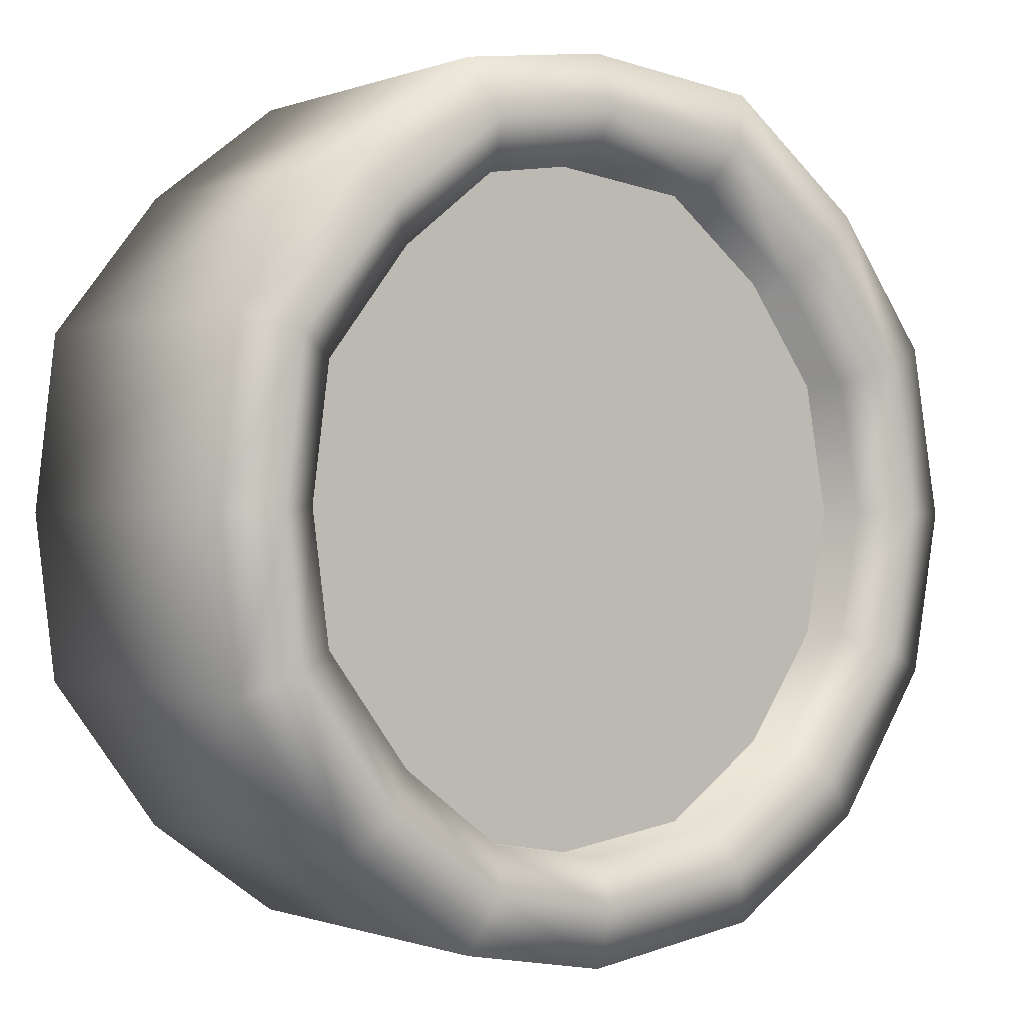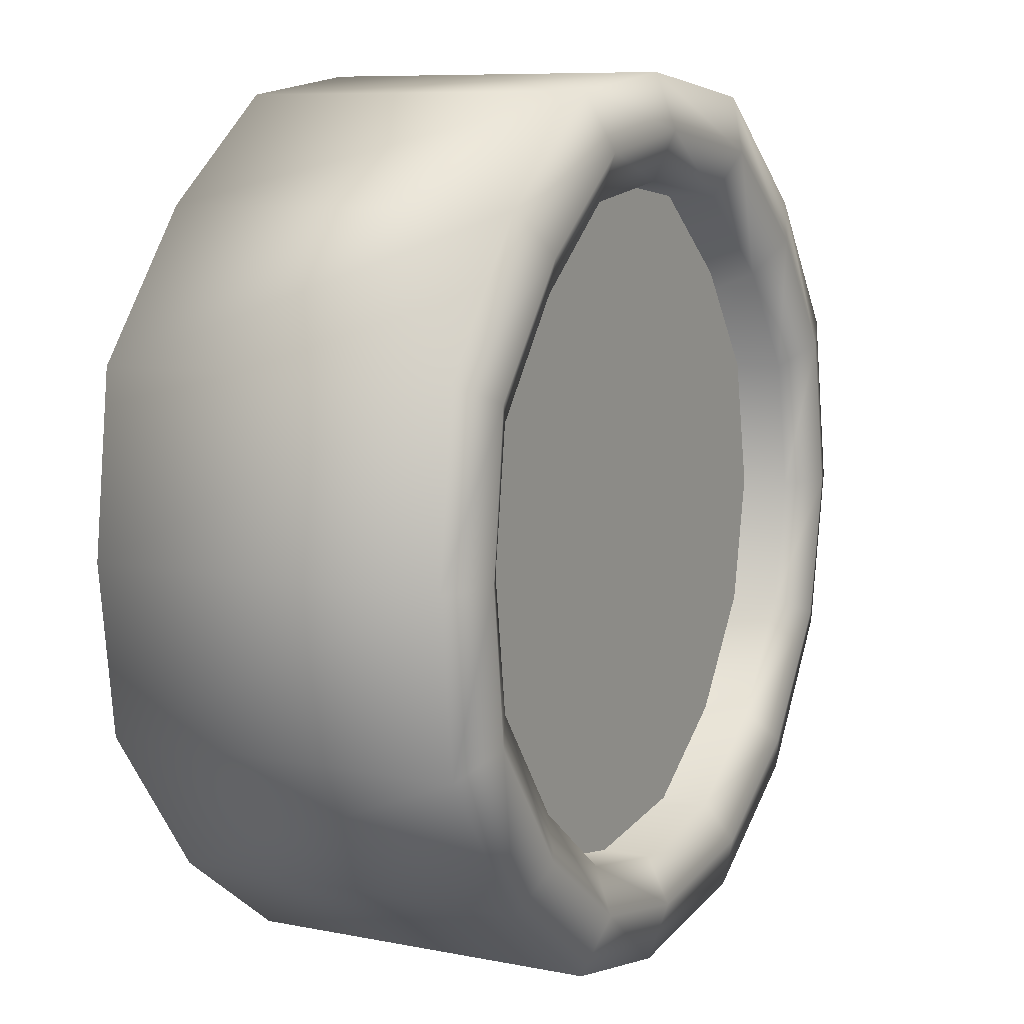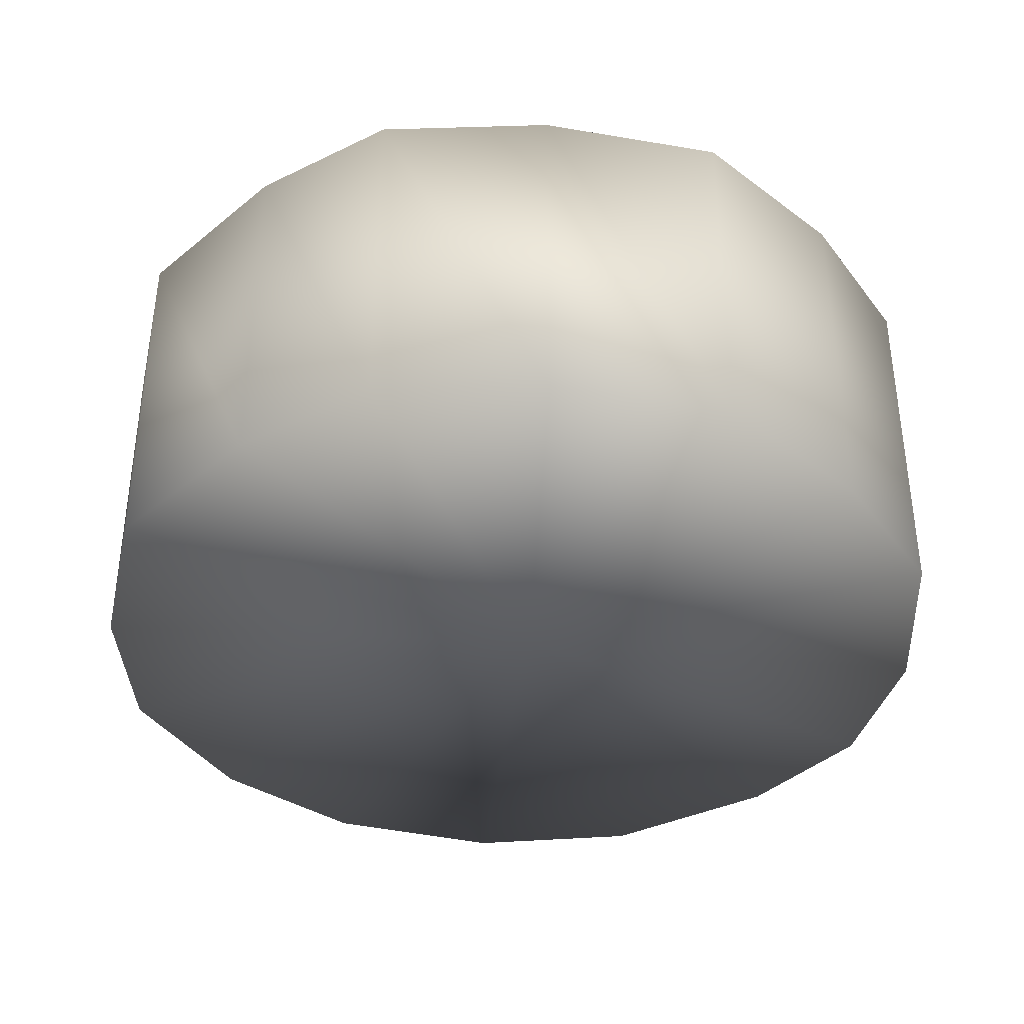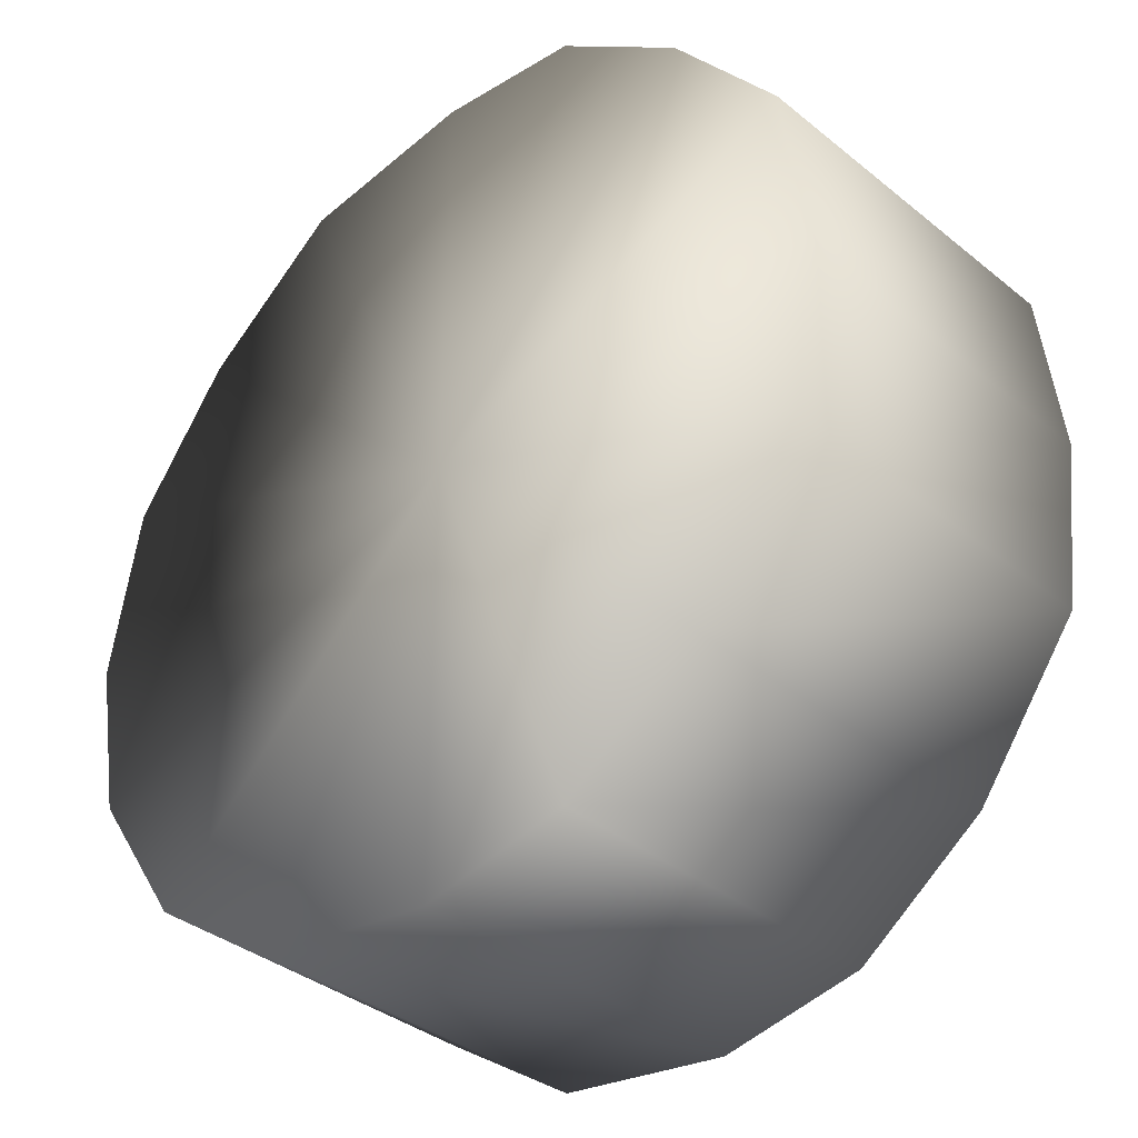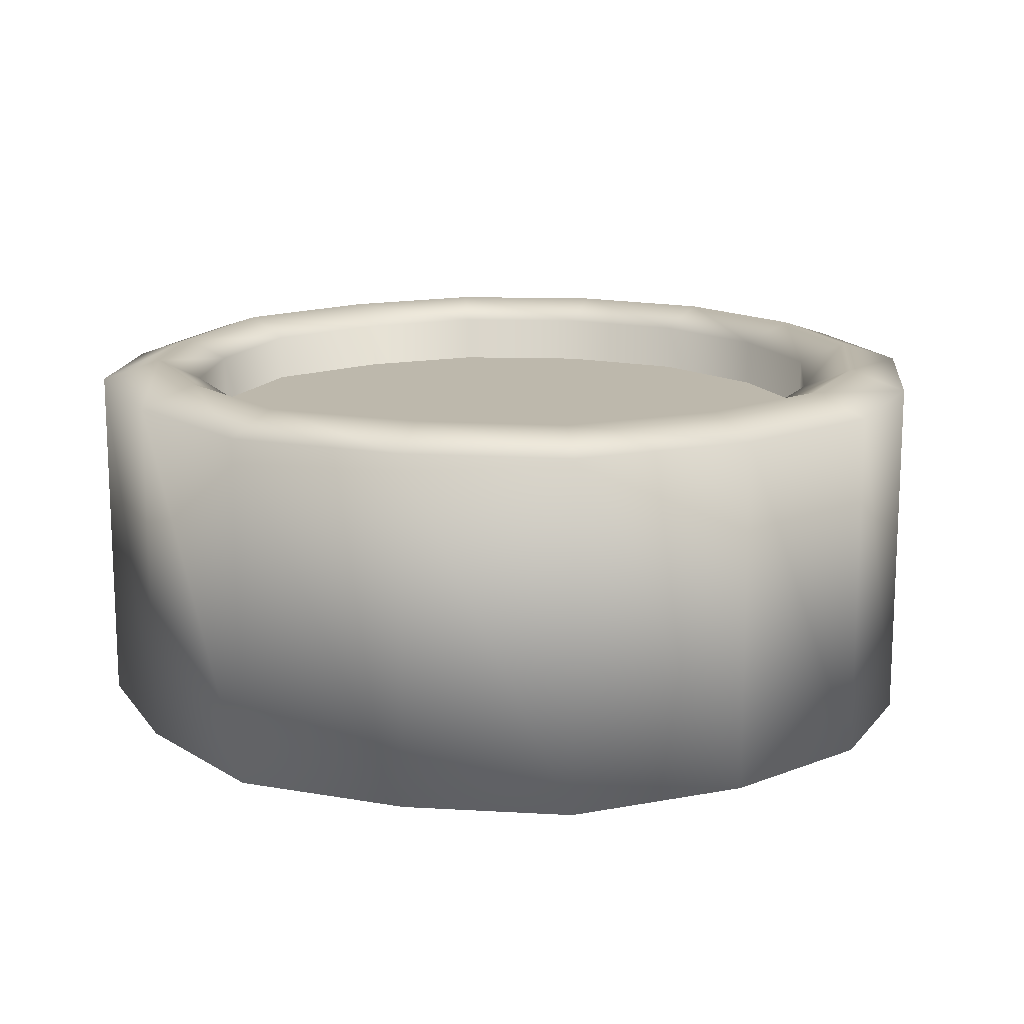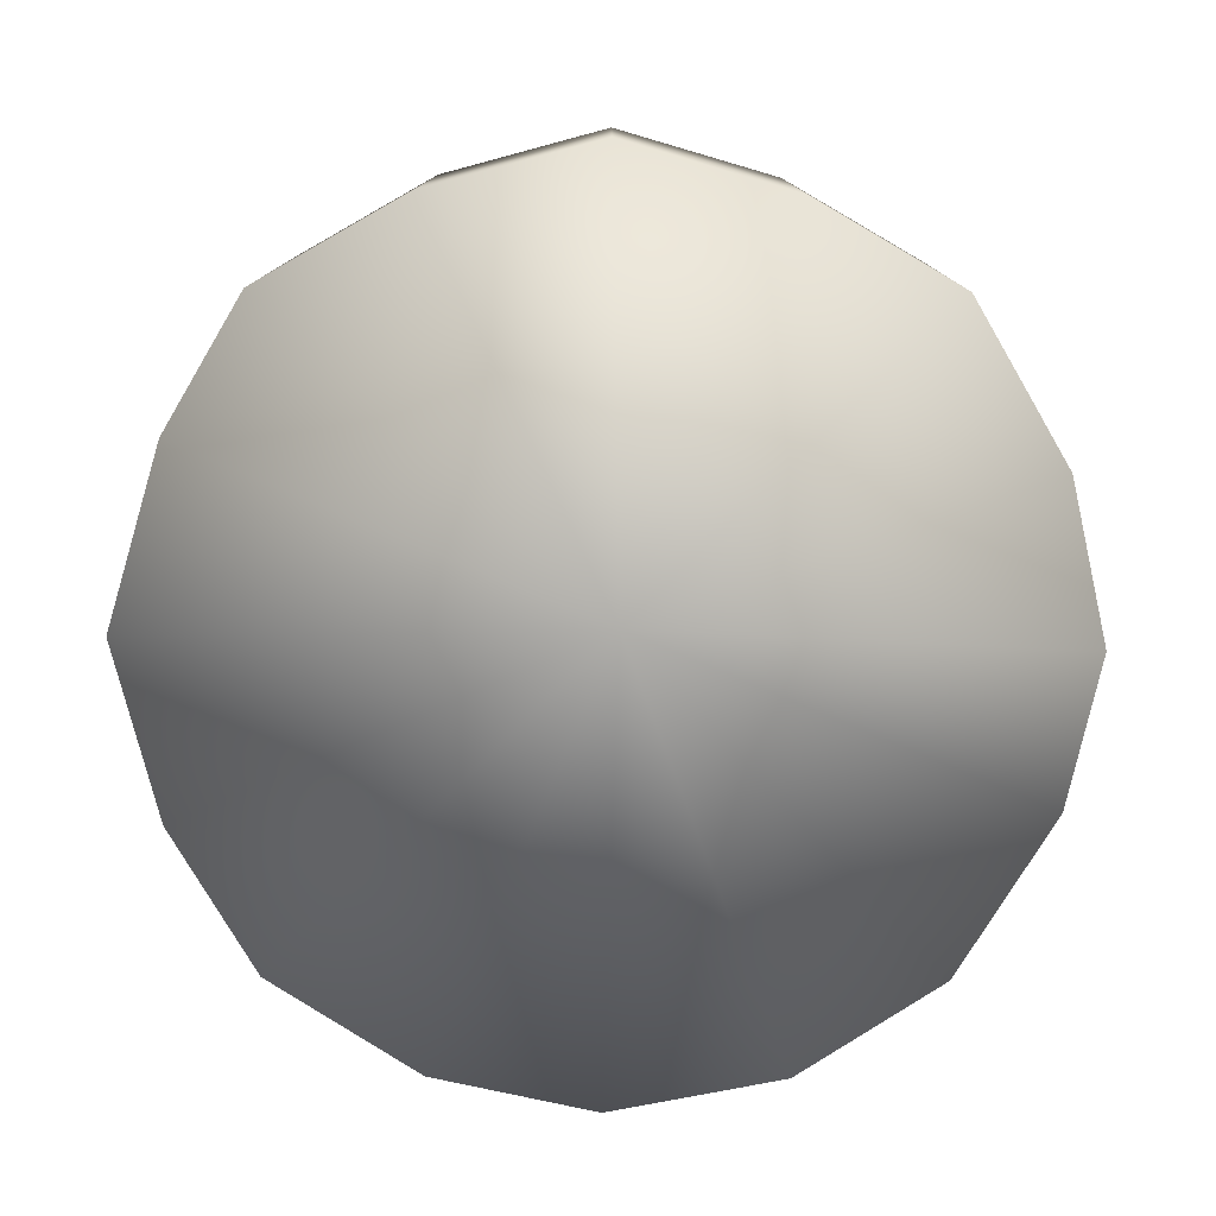
<metadata>
{"format":"obj","ext":"obj","renderer":"f3d","projection":"perspective","resolution":1024,"background":"white","views":[{"elev":-0.6,"azim":143.6,"up":"+Z"},{"elev":8.5,"azim":118.3,"up":"+Z"},{"elev":-37.4,"azim":39.7,"up":"+Y"},{"elev":-36.6,"azim":43.7,"up":"+Z"},{"elev":14.7,"azim":104.3,"up":"+Y"},{"elev":-78.2,"azim":67.0,"up":"+Y"}]}
</metadata>
<code>
v  0.2012 7.143 8.072
v  2.931 7.143 7.671
v  5.419 7.143 5.824
v  7.426 7.143 3.256
v  7.747 7.143 0.04468
v  7.426 7.143 -2.925
v  5.419 7.143 -5.655
v  2.931 7.143 -7.421
v  0.2012 7.143 -7.902
v  -3.17 7.143 -7.421
v  -5.819 7.143 -5.655
v  -7.666 7.143 -2.925
v  0.04068 -0.01957 -0.03559
v  9.754 -0.01957 -0.03559
v  9.272 -0.01957 4.058
v  6.703 -0.01957 7.35
v  3.573 -0.01957 9.758
v  0.04068 -0.01957 10.24
v  -4.294 -0.01957 9.758
v  -7.666 -0.01957 7.189
v  -9.994 -0.01957 4.058
v  -10.72 -0.01957 -0.03559
v  -9.994 -0.01957 -3.889
v  -7.666 -0.01957 -7.341
v  -4.294 -0.01957 -9.588
v  0.04068 -0.01957 -10.23
v  3.573 -0.01957 -9.588
v  6.703 -0.01957 -7.341
v  9.272 -0.01957 -3.889
v  -9.994 8.274 -3.889
v  -7.666 8.274 -7.341
v  -10.72 8.274 -0.03559
v  -9.994 8.274 4.058
v  -7.666 8.274 7.189
v  -4.294 8.274 9.758
v  0.04068 8.274 10.24
v  -4.294 8.274 -9.588
v  0.04068 8.274 -10.23
v  3.573 8.274 -9.588
v  6.703 8.274 -7.341
v  9.272 8.274 -3.889
v  9.754 8.274 -0.03559
v  9.272 8.274 4.058
v  6.703 8.274 7.35
v  3.573 8.274 9.758
v  7.988 8.72 -3.407
v  8.389 8.72 -0.03559
v  5.74 8.72 -6.377
v  7.105 8.274 -2.925
v  7.506 8.274 0.04468
v  7.988 8.72 3.577
v  7.105 8.274 3.095
v  5.74 8.72 6.386
v  5.178 8.274 5.584
v  3.011 8.72 8.473
v  2.85 8.274 7.43
v  -0.03959 8.72 8.955
v  0.121 8.274 7.831
v  -3.812 8.72 8.473
v  -3.17 8.274 7.43
v  -6.702 8.72 6.306
v  -5.659 8.274 5.503
v  -8.789 8.72 3.577
v  -7.425 8.274 3.095
v  -9.432 8.72 -0.03559
v  -7.987 8.274 0.04468
v  -8.789 8.72 -3.407
v  -7.425 8.274 -2.925
v  -6.702 8.72 -6.377
v  -5.659 8.274 -5.494
v  -3.812 8.72 -8.304
v  -3.17 8.274 -7.26
v  -0.03959 8.72 -8.866
v  0.121 8.274 -7.742
v  3.011 8.72 -8.304
v  2.85 8.274 -7.26
v  5.178 8.274 -5.494
v  -5.659 1.488 -5.494
v  -7.425 1.488 -2.925
v  -3.17 1.488 -7.26
v  0.121 1.488 -7.742
v  -7.987 1.488 0.04468
v  -7.425 1.488 3.095
v  -5.659 1.488 5.503
v  -3.17 1.488 7.43
v  0.121 1.488 7.831
v  0.121 1.488 -0.03559
v  2.85 1.488 7.43
v  5.178 1.488 5.584
v  7.105 1.488 3.095
v  7.506 1.488 0.04468
v  7.105 1.488 -2.925
v  5.178 1.488 -5.494
v  2.85 1.488 -7.26
v  0.2012 7.143 0.04468
v  -8.228 7.143 0.04468
v  -7.666 7.143 3.256
v  -5.819 7.143 5.664
v  -3.17 7.143 7.671
l 1 2
l 2 1
l 2 3
l 3 2
l 3 4
l 4 3
l 4 5
l 5 4
l 5 6
l 6 5
l 6 7
l 7 6
l 7 8
l 8 7
l 8 9
l 9 8
l 9 10
l 10 9
l 10 11
l 11 10
l 11 12
l 12 11
f 13 14 15
f 15 16 13
f 13 16 17
f 17 18 13
f 13 18 19
f 19 20 13
f 13 20 21
f 21 22 13
f 13 22 23
f 23 24 13
f 13 24 25
f 25 26 13
f 13 26 27
f 27 28 13
f 13 28 29
f 29 14 13
f 23 30 31
f 31 24 23
f 30 23 22
f 22 32 30
f 32 22 21
f 21 33 32
f 33 21 20
f 20 34 33
f 34 20 19
f 19 35 34
f 35 19 18
f 18 36 35
f 24 31 37
f 37 25 24
f 25 37 38
f 38 26 25
f 26 38 39
f 39 27 26
f 27 39 40
f 40 28 27
f 28 40 41
f 41 29 28
f 29 41 42
f 42 14 29
f 14 42 43
f 43 15 14
f 15 43 44
f 44 16 15
f 16 44 45
f 45 17 16
f 17 45 36
f 36 18 17
f 41 46 47
f 47 42 41
f 46 41 40
f 40 48 46
f 49 46 48
f 46 49 50
f 50 47 46
f 42 47 51
f 47 50 52
f 52 51 47
f 51 43 42
f 43 51 53
f 51 52 54
f 54 53 51
f 44 43 53
f 44 53 55
f 53 54 56
f 56 55 53
f 55 45 44
f 45 55 57
f 55 56 58
f 58 57 55
f 57 36 45
f 36 57 59
f 57 58 60
f 60 59 57
f 59 35 36
f 35 59 61
f 60 62 59
f 59 62 61
f 34 35 61
f 34 61 63
f 61 62 64
f 64 63 61
f 63 33 34
f 33 63 65
f 63 64 66
f 66 65 63
f 65 32 33
f 32 65 67
f 65 66 68
f 68 67 65
f 67 30 32
f 69 30 67
f 68 70 67
f 67 70 69
f 31 30 69
f 69 71 31
f 69 70 72
f 72 71 69
f 31 71 37
f 37 71 73
f 72 74 71
f 71 74 73
f 73 38 37
f 73 75 38
f 73 74 76
f 76 75 73
f 75 39 38
f 75 48 39
f 76 77 75
f 75 77 48
f 39 48 40
f 48 77 49
f 78 70 68
f 68 79 78
f 70 78 80
f 80 72 70
f 72 80 81
f 81 74 72
f 79 68 66
f 66 82 79
f 82 66 64
f 64 83 82
f 83 64 62
f 62 84 83
f 84 62 60
f 60 85 84
f 85 60 58
f 58 86 85
f 78 79 87
f 80 78 87
f 87 79 82
f 82 83 87
f 87 83 84
f 84 85 87
f 87 85 86
f 86 88 87
f 87 88 89
f 89 90 87
f 87 90 91
f 91 92 87
f 87 92 93
f 93 94 87
f 87 94 81
f 87 81 80
f 86 58 56
f 56 88 86
f 88 56 54
f 54 89 88
f 89 54 52
f 52 90 89
f 90 52 50
f 50 91 90
f 91 50 49
f 49 92 91
f 49 77 92
f 92 77 93
f 93 77 76
f 76 94 93
f 94 76 74
f 74 81 94
f 95 96 97
f 97 98 95
f 95 98 99
f 99 1 95
f 95 1 2
f 2 3 95
f 3 4 95
f 95 4 5
f 5 6 95
f 95 6 7
f 8 95 7
f 95 8 9
f 9 10 95
f 95 10 11
f 11 12 95
f 95 12 96

</code>
